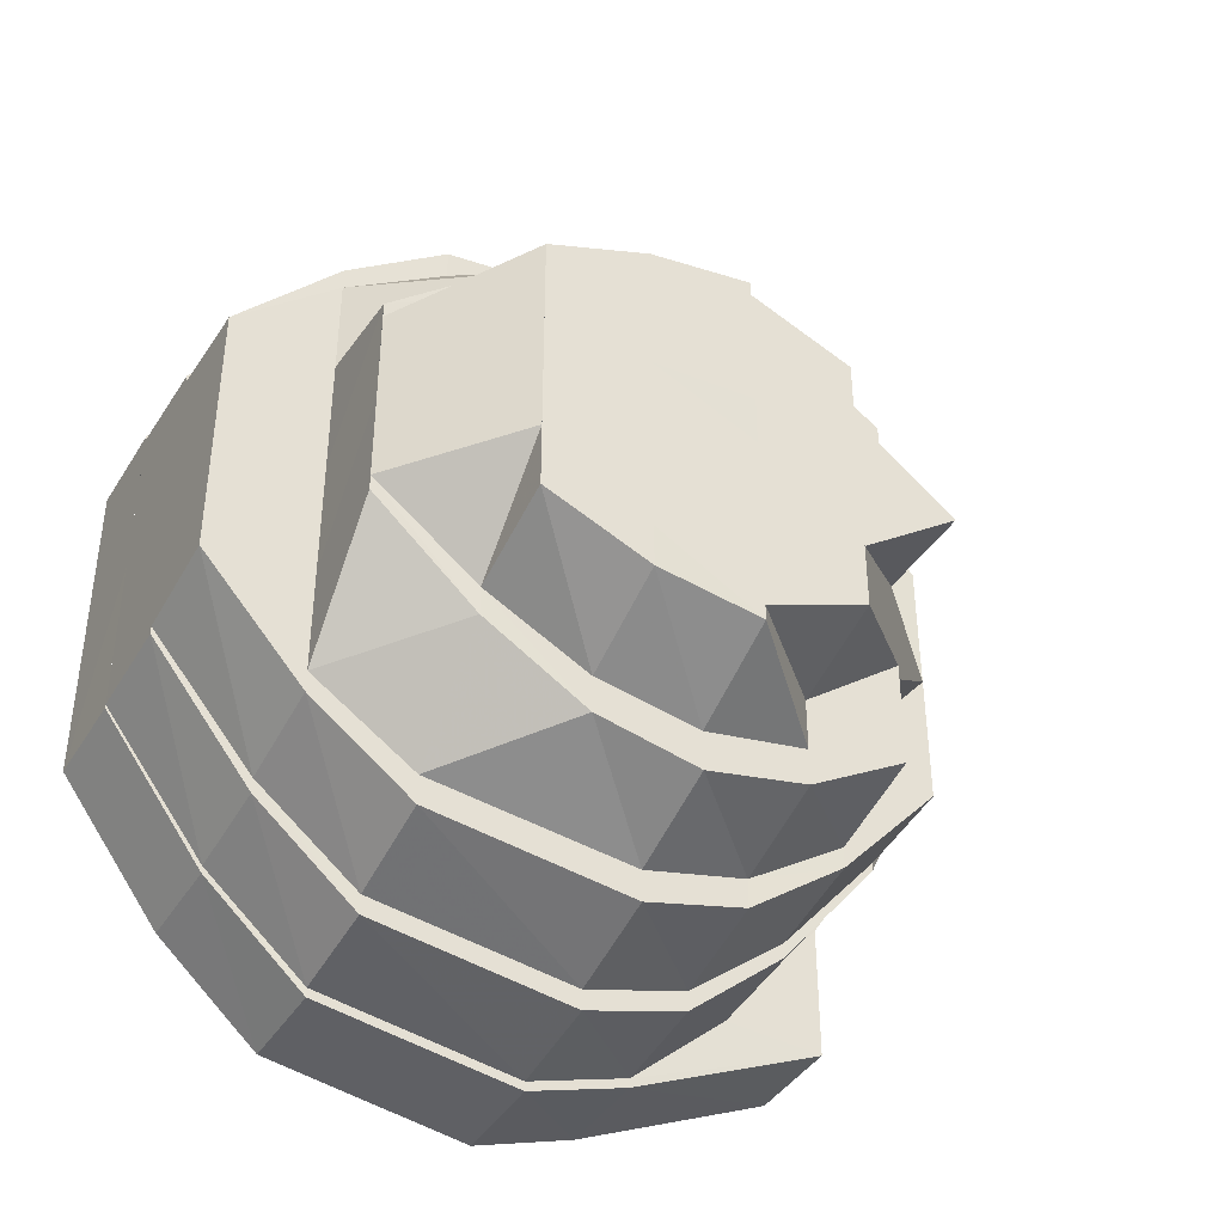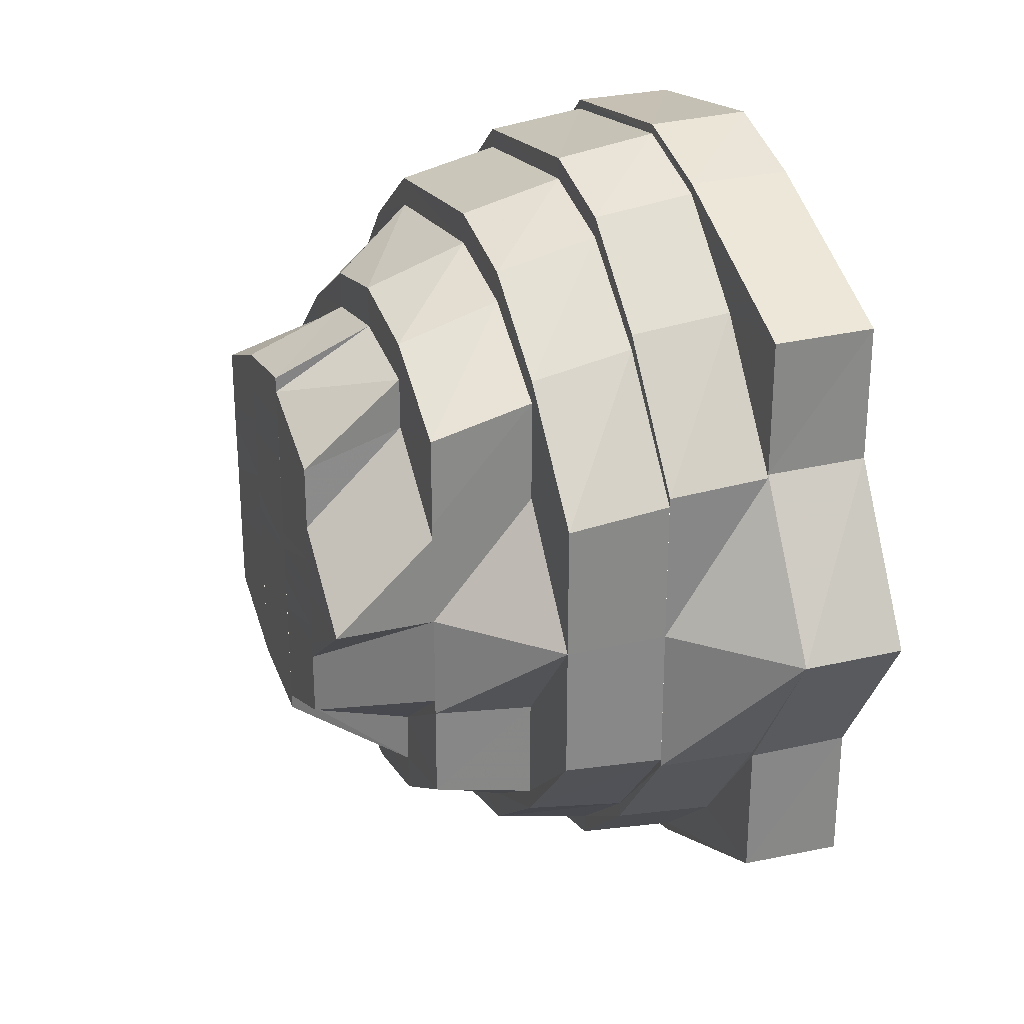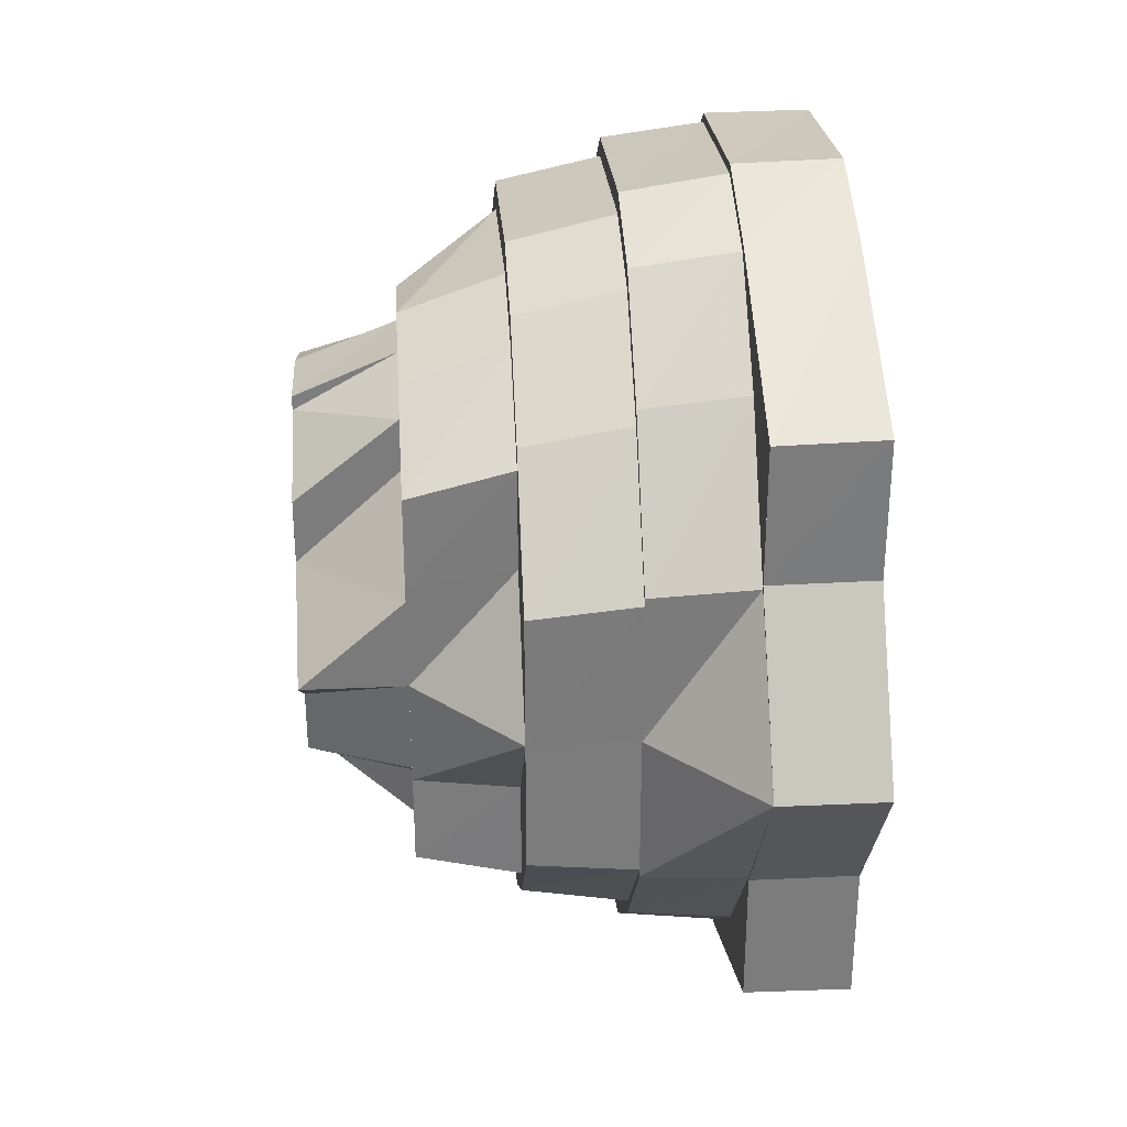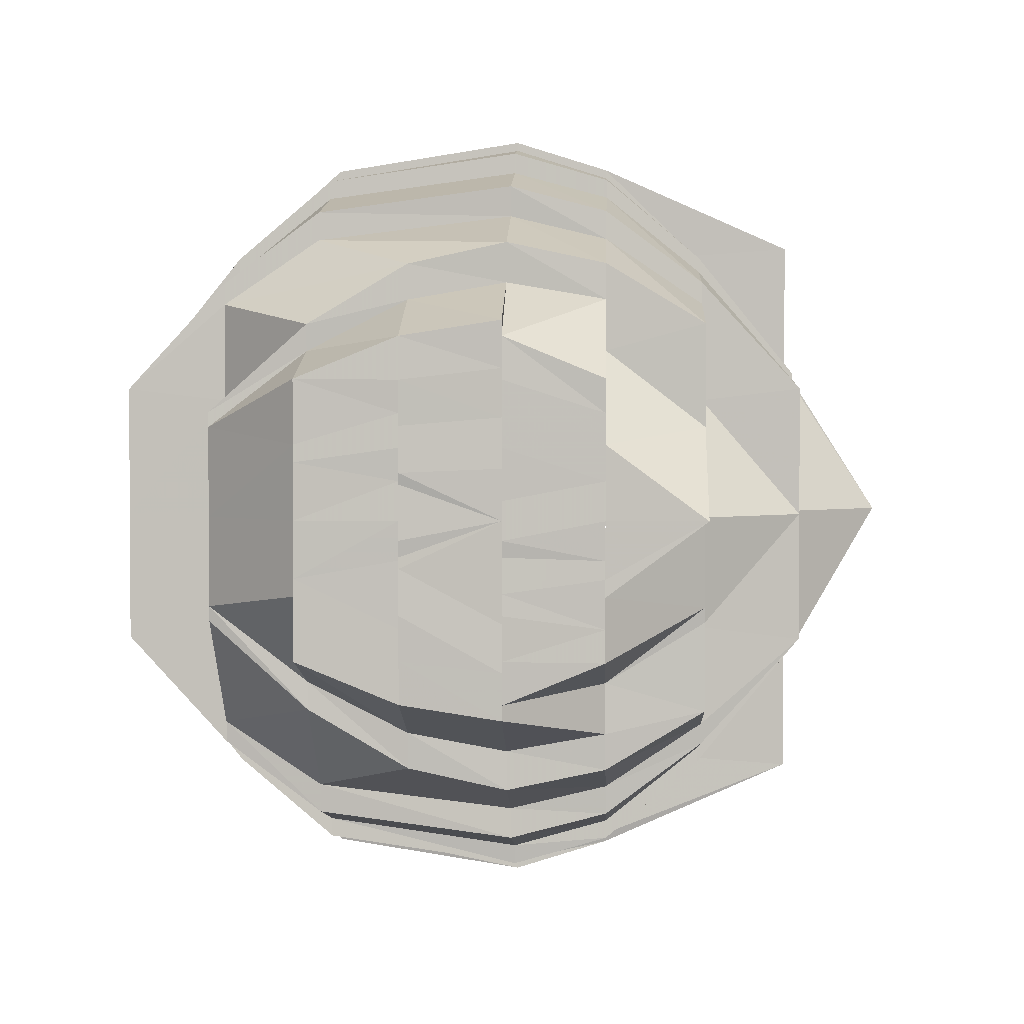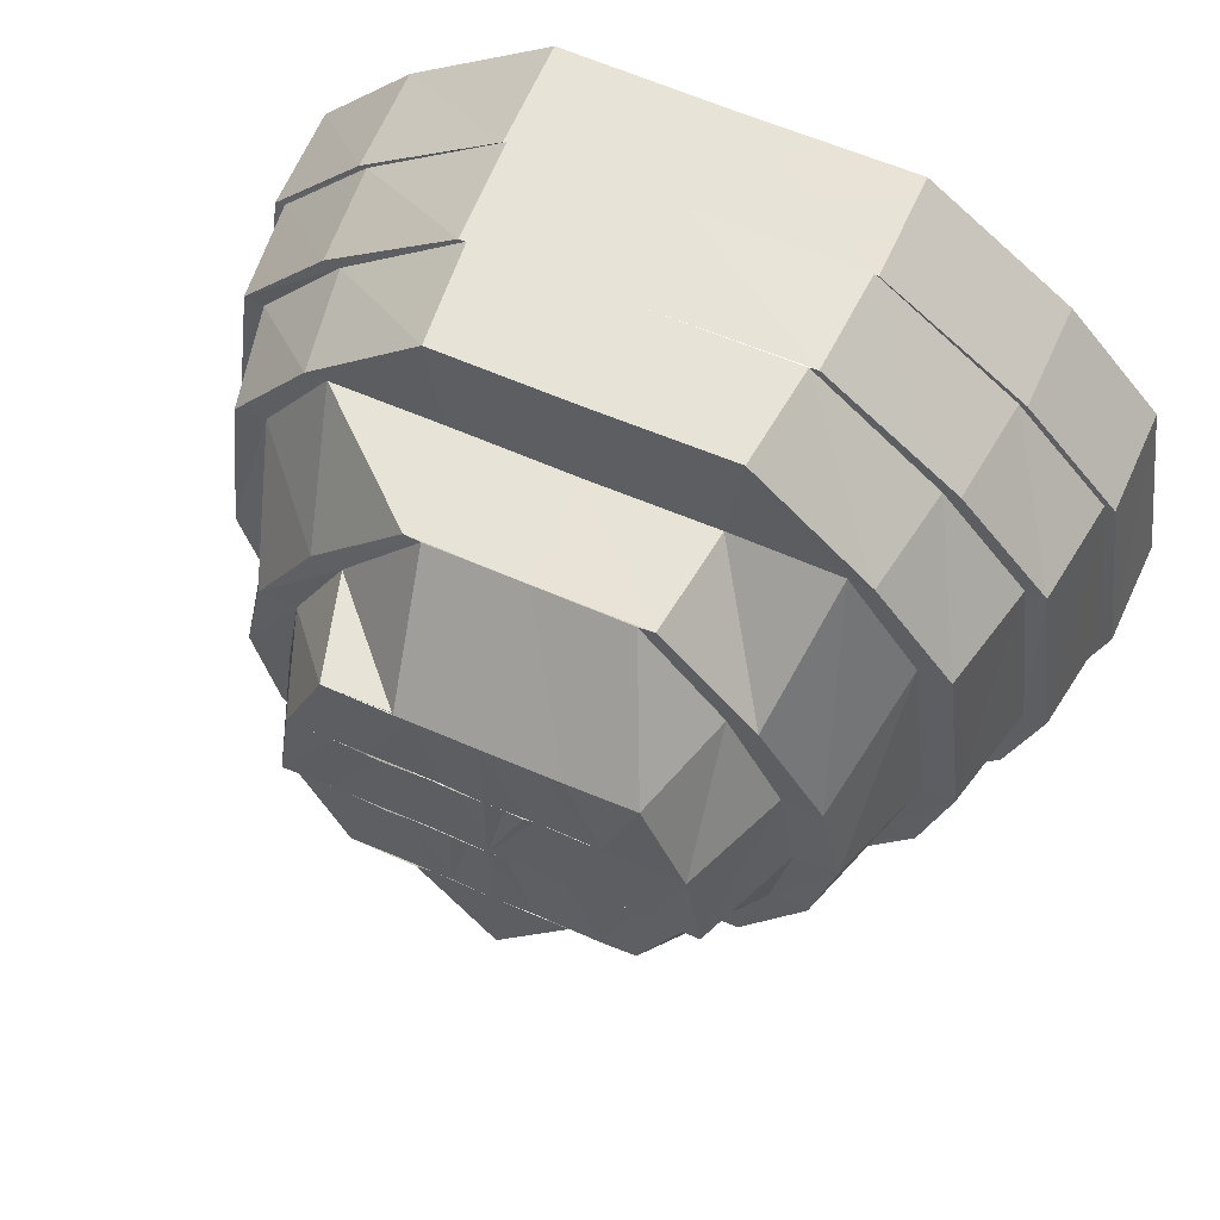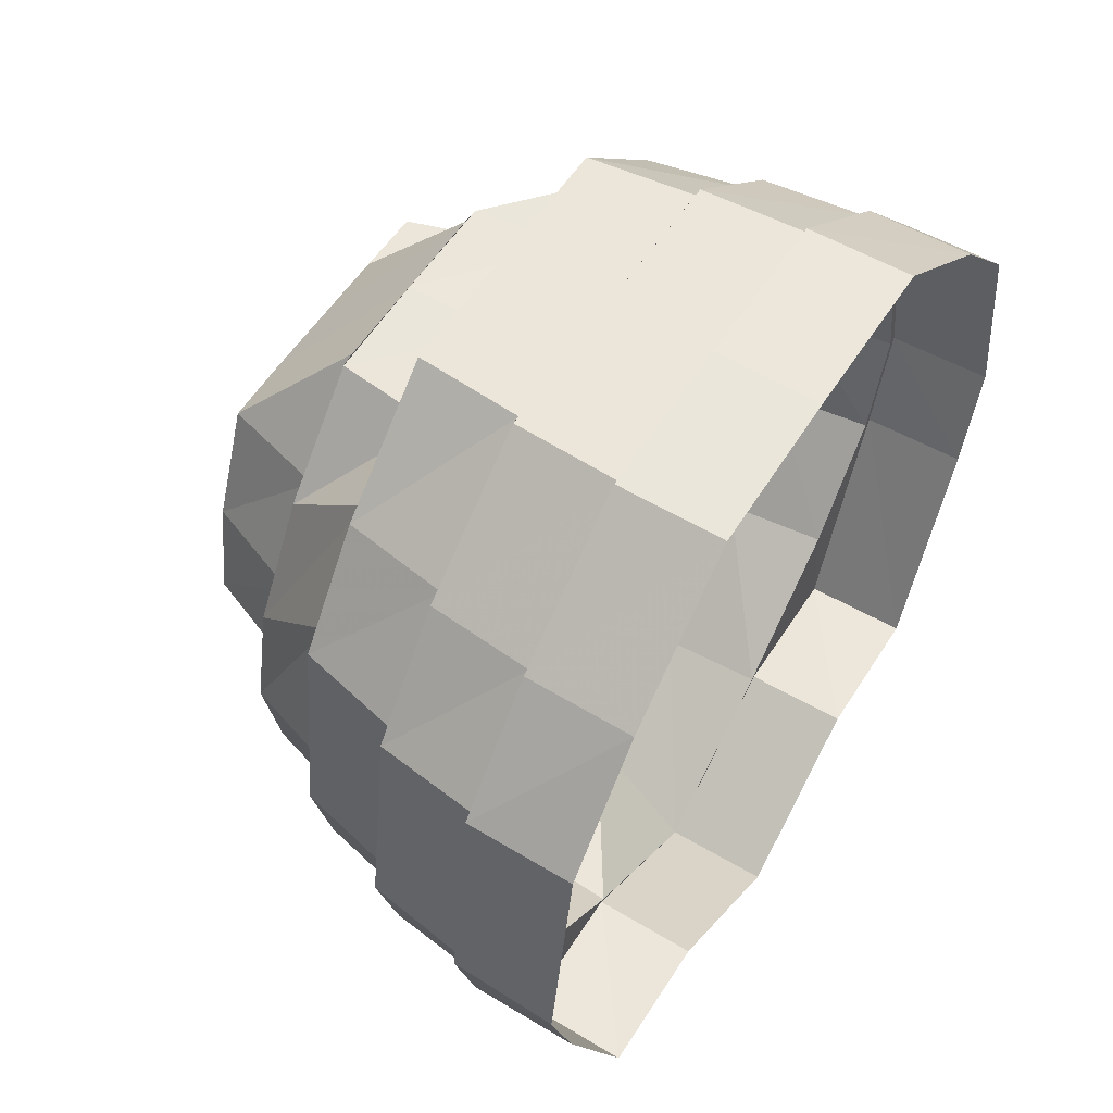
<metadata>
{"format":"obj","ext":"obj","renderer":"f3d","projection":"perspective","resolution":1024,"background":"white","views":[{"elev":-40.0,"azim":-118.9,"up":"+Z"},{"elev":27.0,"azim":-19.7,"up":"+Z"},{"elev":31.7,"azim":-3.9,"up":"+Z"},{"elev":2.0,"azim":-87.6,"up":"+Z"},{"elev":61.8,"azim":-66.2,"up":"+Y"},{"elev":54.9,"azim":31.7,"up":"+Y"}]}
</metadata>
<code>
o 23650
v 2221 1872 12.45
v 2221 1872 12.47
v 2221 1872 12.45
v 2221 1872 12.45
v 2221 1872 12.47
v 2221 1872 12.44
v 2221 1872 12.48
v 2221 1872 12.47
v 2221 1872 12.48
v 2221 1872 12.49
v 2221 1872 12.47
v 2221 1872 12.48
v 2221 1872 12.48
v 2221 1872 12.49
v 2221 1872 12.49
v 2221 1872 12.49
v 2221 1872 12.49
v 2221 1872 12.49
v 2221 1872 12.49
v 2221 1872 12.49
v 2221 1872 12.49
v 2221 1872 12.49
v 2221 1872 12.49
v 2221 1872 12.49
v 2221 1872 12.48
v 2221 1872 12.48
v 2221 1872 12.48
v 2221 1872 12.48
v 2221 1872 12.47
v 2221 1872 12.47
v 2221 1872 12.47
v 2221 1872 12.47
v 2221 1872 12.45
v 2221 1872 12.45
v 2221 1872 12.44
v 2221 1872 12.44
v 2221 1872 12.42
v 2221 1872 12.44
v 2221 1872 12.42
v 2221 1872 12.41
v 2221 1872 12.42
v 2221 1872 12.41
v 2221 1872 12.44
v 2221 1872 12.42
v 2221 1872 12.41
v 2221 1872 12.41
v 2221 1872 12.41
v 2221 1872 12.41
v 2221 1872 12.41
v 2221 1872 12.41
v 2221 1872 12.41
v 2221 1872 12.41
v 2221 1872 12.41
v 2221 1872 12.41
v 2221 1872 12.42
v 2221 1872 12.42
v 2221 1872 12.42
v 2221 1872 12.42
v 2221 1872 12.44
v 2221 1872 12.44
v 2221 1872 12.44
v 2221 1872 12.45
v 2221 1872 12.47
v 2221 1872 12.47
v 2221 1872 12.44
v 2221 1872 12.44
v 2221 1872 12.43
v 2221 1872 12.44
v 2221 1872 12.42
v 2221 1872 12.42
v 2221 1872 12.41
v 2221 1872 12.42
v 2221 1872 12.41
v 2221 1872 12.41
v 2221 1872 12.41
v 2221 1872 12.42
v 2221 1872 12.43
v 2221 1872 12.42
v 2221 1872 12.44
v 2221 1872 12.42
v 2221 1872 12.42
v 2221 1872 12.44
v 2221 1872 12.44
v 2221 1872 12.45
v 2221 1872 12.44
v 2221 1872 12.44
v 2221 1872 12.42
v 2221 1872 12.41
v 2221 1872 12.42
v 2221 1872 12.44
v 2221 1872 12.42
v 2221 1872 12.41
v 2221 1872 12.41
v 2221 1872 12.42
v 2221 1872 12.41
v 2221 1872 12.41
v 2221 1872 12.41
v 2221 1872 12.42
v 2221 1872 12.41
v 2221 1872 12.42
v 2221 1872 12.44
v 2221 1872 12.42
v 2221 1872 12.42
v 2221 1872 12.45
v 2221 1872 12.44
v 2221 1872 12.44
v 2221 1872 12.44
v 2221 1872 12.48
v 2221 1872 12.49
v 2221 1872 12.48
v 2221 1872 12.47
v 2221 1872 12.48
v 2221 1872 12.49
v 2221 1872 12.49
v 2221 1872 12.49
v 2221 1872 12.49
v 2221 1872 12.49
v 2221 1872 12.49
v 2221 1872 12.48
v 2221 1872 12.49
v 2221 1872 12.49
v 2221 1872 12.47
v 2221 1872 12.48
v 2221 1872 12.48
v 2221 1872 12.47
v 2221 1872 12.47
v 2221 1872 12.47
v 2221 1872 12.48
v 2221 1872 12.47
v 2221 1872 12.47
v 2221 1872 12.46
v 2221 1872 12.48
v 2221 1872 12.46
v 2221 1872 12.45
v 2221 1872 12.48
v 2221 1872 12.48
v 2221 1872 12.44
v 2221 1872 12.45
v 2221 1872 12.44
v 2221 1872 12.46
v 2221 1872 12.45
v 2221 1872 12.44
v 2221 1872 12.42
v 2221 1872 12.43
v 2221 1872 12.43
v 2221 1872 12.42
v 2221 1872 12.44
v 2221 1872 12.44
v 2221 1872 12.44
v 2221 1872 12.43
v 2221 1872 12.42
v 2221 1872 12.43
v 2221 1872 12.41
v 2221 1872 12.42
v 2221 1872 12.42
v 2221 1872 12.43
v 2221 1872 12.41
v 2221 1872 12.42
v 2221 1872 12.42
v 2221 1872 12.42
v 2221 1872 12.42
v 2221 1872 12.42
v 2221 1872 12.44
v 2221 1872 12.43
v 2221 1872 12.42
v 2221 1872 12.42
v 2221 1872 12.43
v 2221 1872 12.44
v 2221 1872 12.44
v 2221 1872 12.42
v 2221 1872 12.42
v 2221 1872 12.43
v 2221 1872 12.42
v 2221 1872 12.43
v 2221 1872 12.44
v 2221 1872 12.43
v 2221 1872 12.45
v 2221 1872 12.44
v 2221 1872 12.43
v 2221 1872 12.43
v 2221 1872 12.44
v 2221 1872 12.43
v 2221 1872 12.43
v 2221 1872 12.42
v 2221 1872 12.43
v 2221 1872 12.44
v 2221 1872 12.45
v 2221 1872 12.44
v 2221 1872 12.43
v 2221 1872 12.43
v 2221 1872 12.43
v 2221 1872 12.43
v 2221 1872 12.43
v 2221 1872 12.43
v 2221 1872 12.43
v 2221 1872 12.44
v 2221 1872 12.44
v 2221 1872 12.44
v 2221 1872 12.44
v 2221 1872 12.44
v 2221 1872 12.44
v 2221 1872 12.45
v 2221 1872 12.44
v 2221 1872 12.44
v 2221 1872 12.45
v 2221 1872 12.44
v 2221 1872 12.45
v 2221 1872 12.45
v 2221 1872 12.45
v 2221 1872 12.45
v 2221 1872 12.45
v 2221 1872 12.45
v 2221 1872 12.45
v 2221 1872 12.46
v 2221 1872 12.46
v 2221 1872 12.47
v 2221 1872 12.46
v 2221 1872 12.47
v 2221 1872 12.45
v 2221 1872 12.44
v 2221 1872 12.45
v 2221 1872 12.47
v 2221 1872 12.47
v 2221 1872 12.47
v 2221 1872 12.47
v 2221 1872 12.46
v 2221 1872 12.46
v 2221 1872 12.46
v 2221 1872 12.45
v 2221 1872 12.45
v 2221 1872 12.46
v 2221 1872 12.46
v 2221 1872 12.46
v 2221 1872 12.48
v 2221 1872 12.47
v 2221 1872 12.48
v 2221 1872 12.48
v 2221 1872 12.48
v 2221 1872 12.48
v 2221 1872 12.48
v 2221 1872 12.48
v 2221 1872 12.47
v 2221 1872 12.46
v 2221 1872 12.48
v 2221 1872 12.49
v 2221 1872 12.49
v 2221 1872 12.48
v 2221 1872 12.48
v 2221 1872 12.46
v 2221 1872 12.48
v 2221 1872 12.47
v 2221 1872 12.47
v 2221 1872 12.45
v 2221 1872 12.45
v 2221 1872 12.47
v 2221 1872 12.47
v 2221 1872 12.48
v 2221 1872 12.44
v 2221 1872 12.43
v 2221 1872 12.44
v 2221 1872 12.49
v 2221 1872 12.48
v 2221 1872 12.47
v 2221 1872 12.48
v 2221 1872 12.49
v 2221 1872 12.48
v 2221 1872 12.49
v 2221 1872 12.49
v 2221 1872 12.49
v 2221 1872 12.48
v 2221 1872 12.49
v 2221 1872 12.47
v 2221 1872 12.48
v 2221 1872 12.49
v 2221 1872 12.48
v 2221 1872 12.48
v 2221 1872 12.47
v 2221 1872 12.49
v 2221 1872 12.48
v 2221 1872 12.48
v 2221 1872 12.48
v 2221 1872 12.48
v 2221 1872 12.48
v 2221 1872 12.47
v 2221 1872 12.48
v 2221 1872 12.47
v 2221 1872 12.48
v 2221 1872 12.48
v 2221 1872 12.47
v 2221 1872 12.46
v 2221 1872 12.48
v 2221 1872 12.48
v 2221 1872 12.47
v 2221 1872 12.47
v 2221 1872 12.46
v 2221 1872 12.45
v 2221 1872 12.47
v 2221 1872 12.46
v 2221 1872 12.44
v 2221 1872 12.45
v 2221 1872 12.43
v 2221 1872 12.44
v 2221 1872 12.47
v 2221 1872 12.47
v 2221 1872 12.47
v 2221 1872 12.47
v 2221 1872 12.46
v 2221 1872 12.47
v 2221 1872 12.47
v 2221 1872 12.47
v 2221 1872 12.46
v 2221 1872 12.46
v 2221 1872 12.46
v 2221 1872 12.46
v 2221 1872 12.46
v 2221 1872 12.45
v 2221 1872 12.45
v 2221 1872 12.46
v 2221 1872 12.46
v 2221 1872 12.46
v 2221 1872 12.46
v 2221 1872 12.46
v 2221 1872 12.45
v 2221 1872 12.46
v 2221 1872 12.46
v 2221 1872 12.45
v 2221 1872 12.46
v 2221 1872 12.45
v 2221 1872 12.44
v 2221 1872 12.45
v 2221 1872 12.45
v 2221 1872 12.44
v 2221 1872 12.45
v 2221 1872 12.44
v 2221 1872 12.45
v 2221 1872 12.44
v 2221 1872 12.44
v 2221 1872 12.43
v 2221 1872 12.43
v 2221 1872 12.44
v 2221 1872 12.44
v 2221 1872 12.44
v 2221 1872 12.44
v 2221 1872 12.45
v 2221 1872 12.45
v 2221 1872 12.45
v 2221 1872 12.45
v 2221 1872 12.43
v 2221 1872 12.44
v 2221 1872 12.43
v 2221 1872 12.44
v 2221 1872 12.44
v 2221 1872 12.47
v 2221 1872 12.47
v 2221 1872 12.47
f 1 2 3
f 4 2 5
f 6 1 4
f 2 7 8
f 8 7 9
f 7 10 9
f 11 9 12
f 13 10 14
f 12 15 16
f 10 17 15
f 14 17 18
f 16 19 20
f 17 21 19
f 18 21 22
f 20 23 24
f 21 25 23
f 22 25 26
f 24 27 28
f 25 29 27
f 26 29 30
f 28 31 32
f 29 33 31
f 31 33 34
f 33 35 34
f 34 35 36
f 35 37 36
f 38 37 39
f 37 40 41
f 39 40 42
f 43 41 44
f 44 45 46
f 40 47 45
f 42 47 48
f 46 49 50
f 47 51 49
f 48 51 52
f 50 53 54
f 51 55 53
f 52 55 56
f 54 57 58
f 55 59 57
f 56 59 6
f 58 60 61
f 59 1 60
f 62 63 64
f 65 62 66
f 67 66 68
f 69 65 70
f 71 69 72
f 73 71 74
f 75 73 76
f 77 76 78
f 79 80 77
f 81 75 80
f 82 81 83
f 84 85 83
f 86 87 85
f 34 85 84
f 87 88 89
f 90 89 91
f 88 92 93
f 91 93 94
f 92 95 96
f 94 96 97
f 95 98 99
f 97 99 100
f 98 101 102
f 100 102 103
f 101 104 105
f 103 106 107
f 108 109 110
f 111 110 112
f 109 113 114
f 112 114 115
f 113 116 117
f 115 117 118
f 116 119 120
f 118 120 121
f 119 122 123
f 121 123 124
f 124 125 126
f 125 34 127
f 127 34 84
f 128 127 129
f 130 84 131
f 132 130 133
f 133 84 134
f 135 136 132
f 84 137 138
f 134 137 139
f 140 138 141
f 142 143 137
f 139 144 145
f 143 146 144
f 141 147 148
f 149 150 147
f 150 151 152
f 146 153 154
f 152 154 155
f 152 155 156
f 154 157 155
f 154 74 157
f 153 158 157
f 155 157 159
f 156 155 160
f 155 159 160
f 157 161 159
f 157 72 161
f 158 162 161
f 162 163 164
f 161 70 164
f 161 164 165
f 159 161 165
f 166 164 167
f 167 168 169
f 159 165 170
f 160 159 170
f 170 165 171
f 160 170 172
f 173 174 171
f 174 175 176
f 175 177 178
f 171 179 176
f 180 181 179
f 171 176 182
f 182 176 183
f 170 171 184
f 184 171 182
f 172 170 184
f 185 186 183
f 186 187 188
f 182 183 189
f 184 182 190
f 190 182 189
f 189 183 191
f 192 184 190
f 172 184 192
f 190 189 193
f 193 189 194
f 189 191 194
f 195 196 191
f 191 188 197
f 194 191 198
f 191 197 198
f 194 198 199
f 198 197 200
f 199 198 201
f 197 202 200
f 199 201 203
f 203 201 204
f 201 205 204
f 206 207 205
f 204 205 208
f 204 208 209
f 209 208 210
f 208 211 210
f 205 212 211
f 210 211 213
f 212 214 211
f 212 215 214
f 202 215 212
f 215 216 214
f 214 216 217
f 215 218 216
f 211 219 213
f 220 202 221
f 216 222 217
f 222 223 224
f 217 222 225
f 217 225 226
f 226 225 227
f 226 227 228
f 219 226 228
f 219 228 229
f 213 219 229
f 188 230 202
f 230 231 202
f 202 231 232
f 187 233 231
f 233 234 231
f 231 235 232
f 232 235 218
f 235 236 218
f 218 237 216
f 218 236 237
f 235 238 236
f 239 238 235
f 240 241 239
f 242 240 243
f 239 244 238
f 245 246 244
f 247 245 248
f 249 248 250
f 251 247 252
f 253 252 249
f 254 252 230
f 169 254 253
f 66 3 254
f 3 64 254
f 254 64 255
f 256 257 255
f 168 254 258
f 259 258 260
f 257 261 262
f 263 262 264
f 264 265 266
f 261 267 265
f 267 268 269
f 268 270 271
f 270 272 273
f 244 269 274
f 244 274 238
f 274 271 275
f 275 273 136
f 276 277 136
f 278 276 275
f 246 278 274
f 275 136 279
f 274 275 280
f 238 274 280
f 280 275 279
f 238 280 236
f 280 279 281
f 236 280 281
f 236 281 237
f 281 279 282
f 237 281 283
f 281 282 283
f 237 283 222
f 222 283 284
f 283 285 284
f 283 282 285
f 284 285 286
f 287 288 282
f 282 289 285
f 288 290 289
f 282 291 289
f 292 293 291
f 285 289 294
f 285 294 286
f 289 295 294
f 289 131 295
f 290 296 295
f 297 295 298
f 296 299 300
f 299 301 302
f 303 286 304
f 286 294 305
f 306 307 305
f 286 305 308
f 309 286 308
f 309 308 310
f 310 308 311
f 310 311 312
f 312 311 313
f 312 313 314
f 314 313 315
f 314 315 213
f 315 316 213
f 316 317 213
f 308 318 311
f 308 305 318
f 311 318 319
f 305 320 318
f 305 321 320
f 318 320 322
f 318 322 319
f 320 323 322
f 319 322 324
f 319 324 325
f 325 324 326
f 321 300 323
f 327 328 321
f 328 329 323
f 324 330 326
f 322 323 330
f 326 330 331
f 323 332 330
f 330 333 331
f 330 332 334
f 331 333 335
f 333 336 335
f 333 337 336
f 337 338 336
f 332 339 334
f 334 339 337
f 337 192 338
f 339 192 337
f 192 190 338
f 338 190 193
f 339 172 192
f 338 193 340
f 340 193 341
f 340 341 342
f 342 341 343
f 342 343 344
f 344 343 345
f 344 345 213
f 346 344 213
f 347 346 213
f 331 347 213
f 317 331 213
f 348 172 339
f 348 160 172
f 332 348 339
f 156 160 348
f 349 348 332
f 349 156 348
f 302 156 349
f 323 302 349
f 350 351 352
f 353 354 355

</code>
